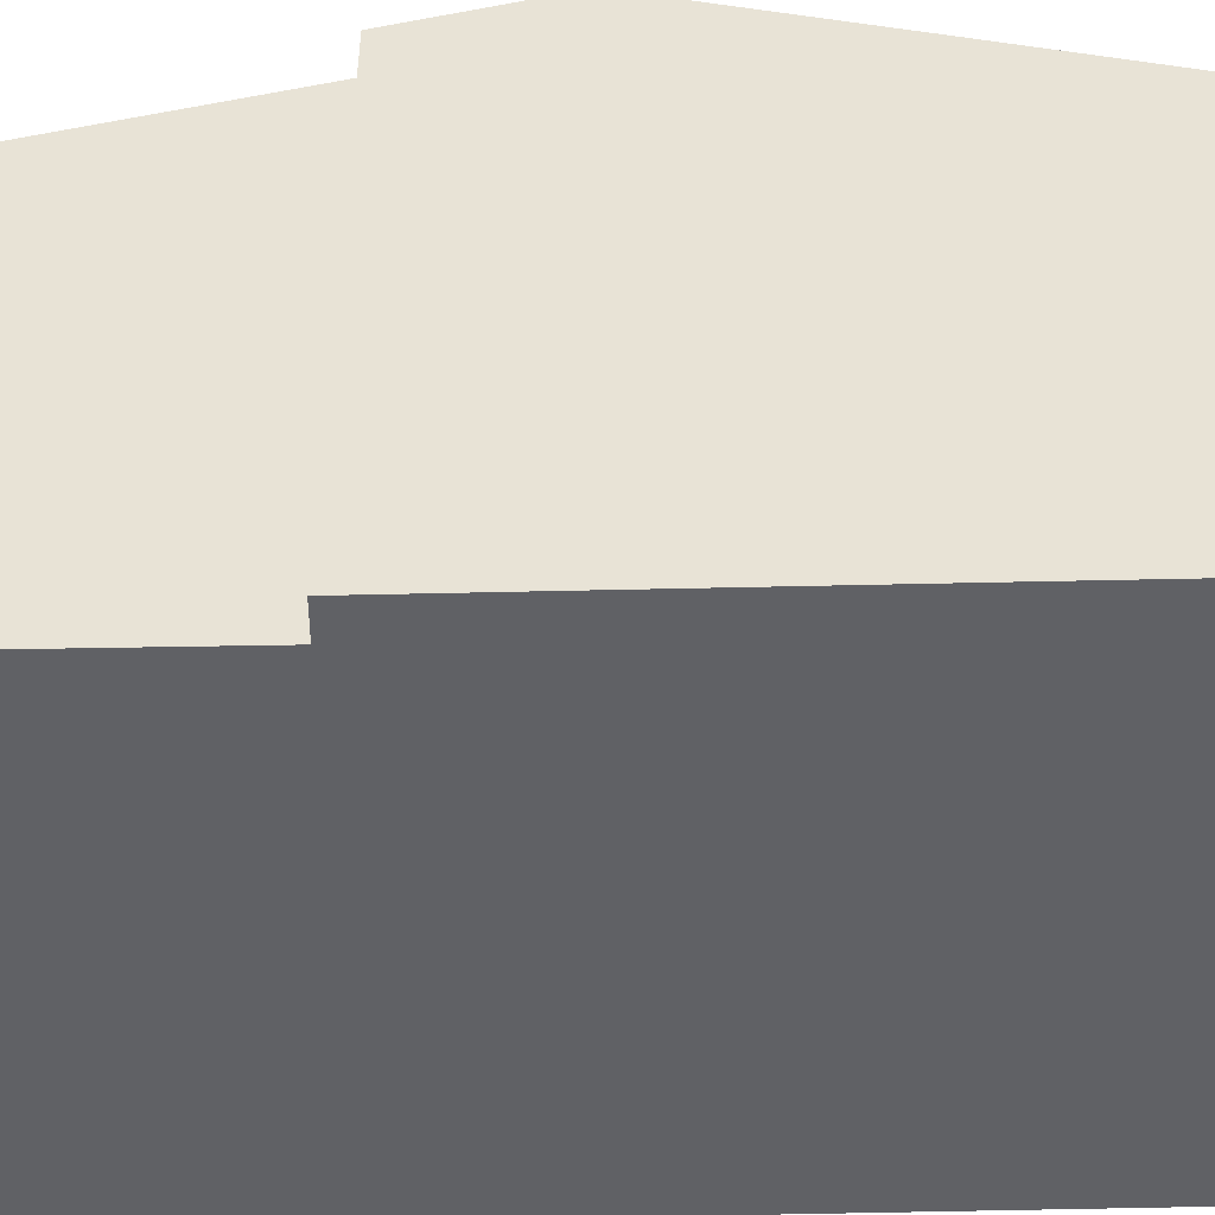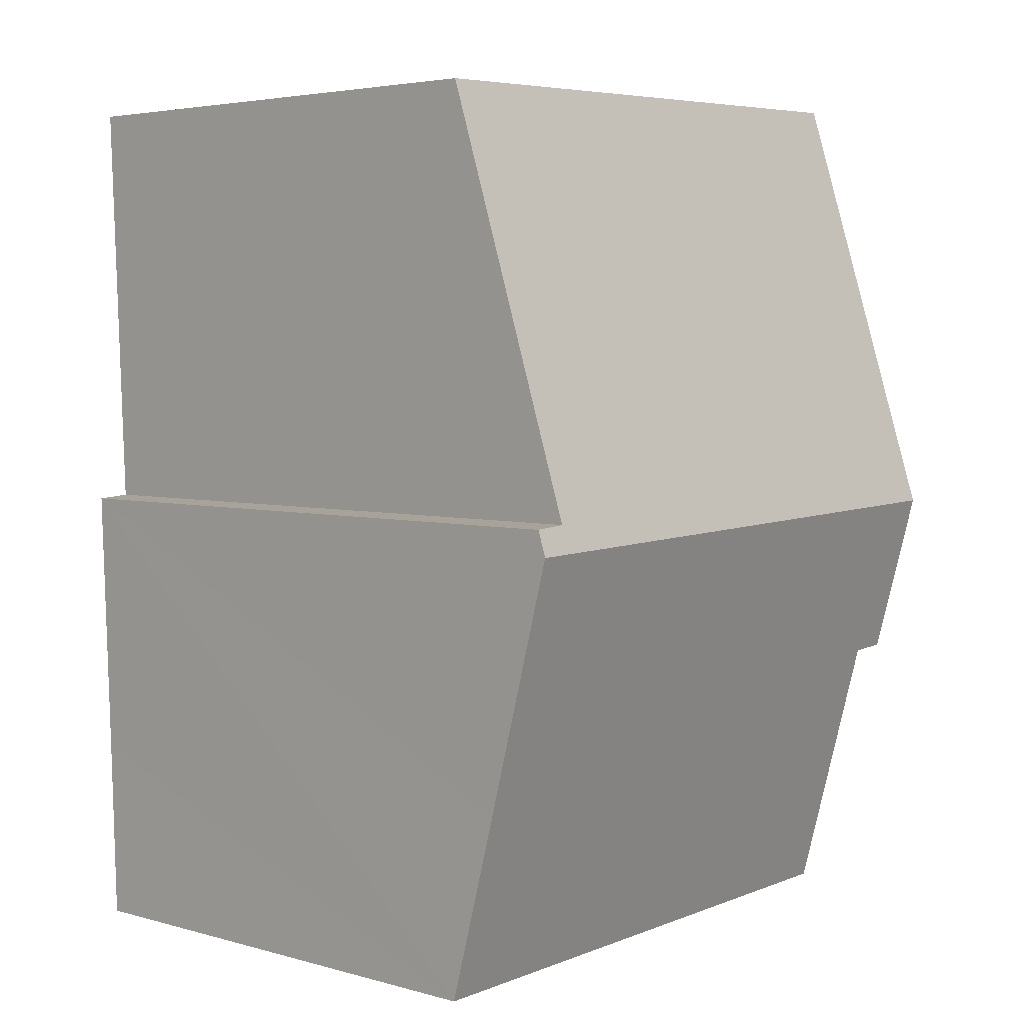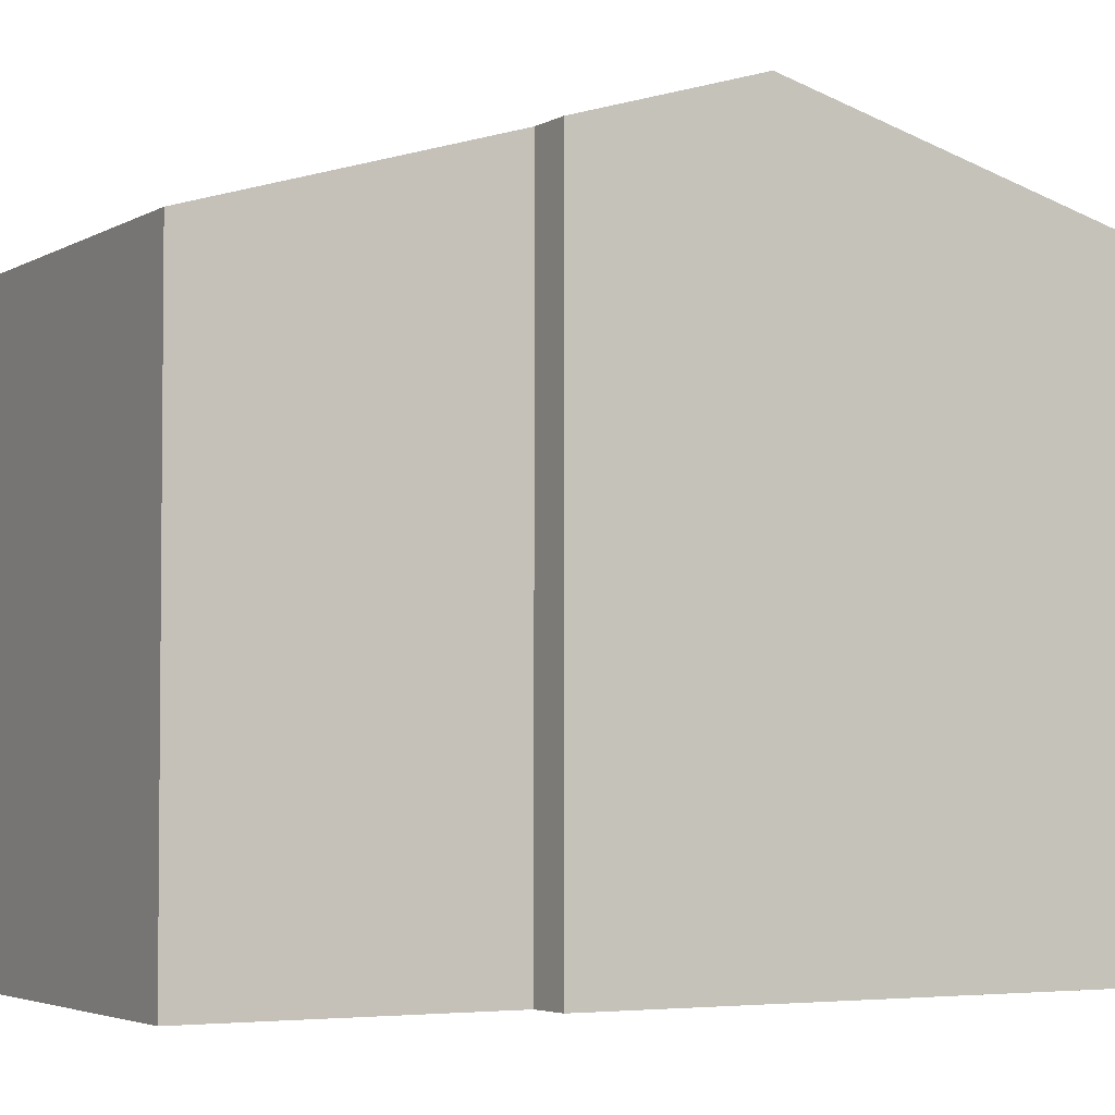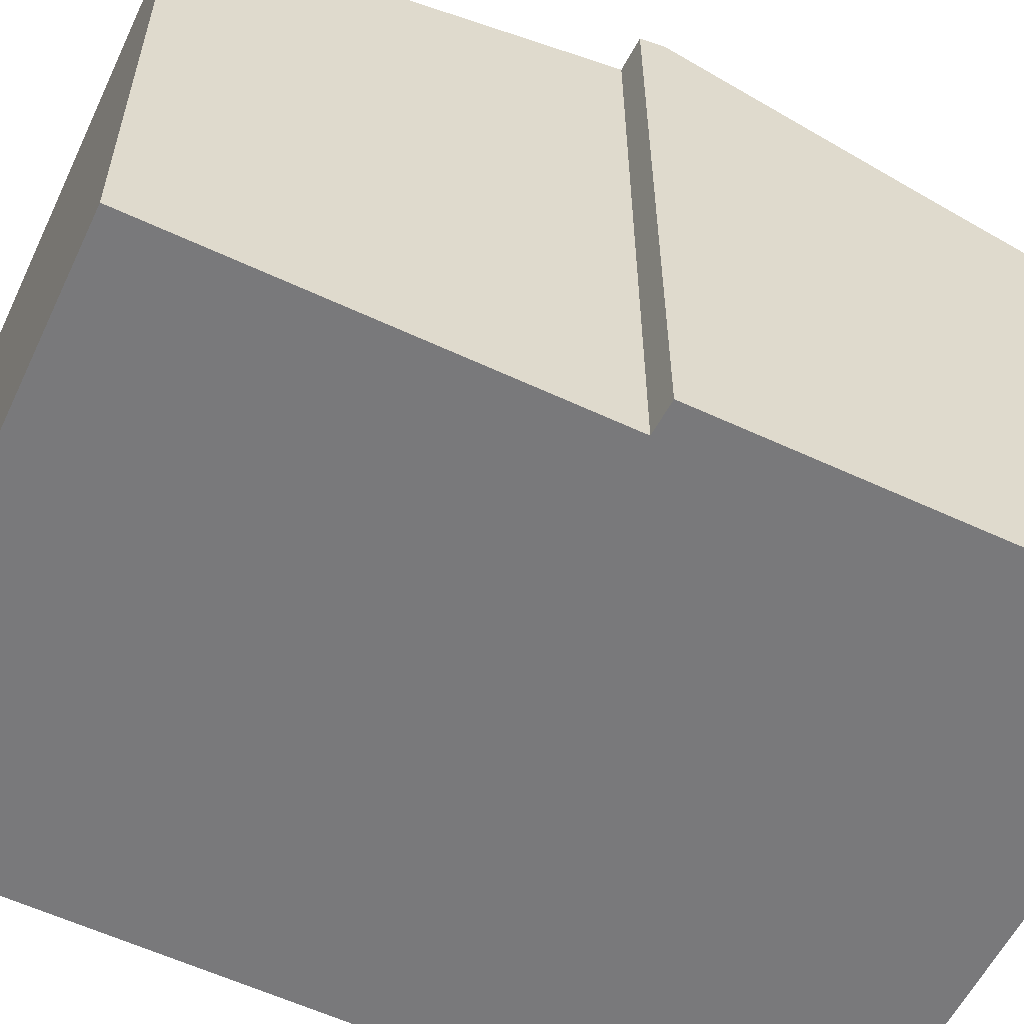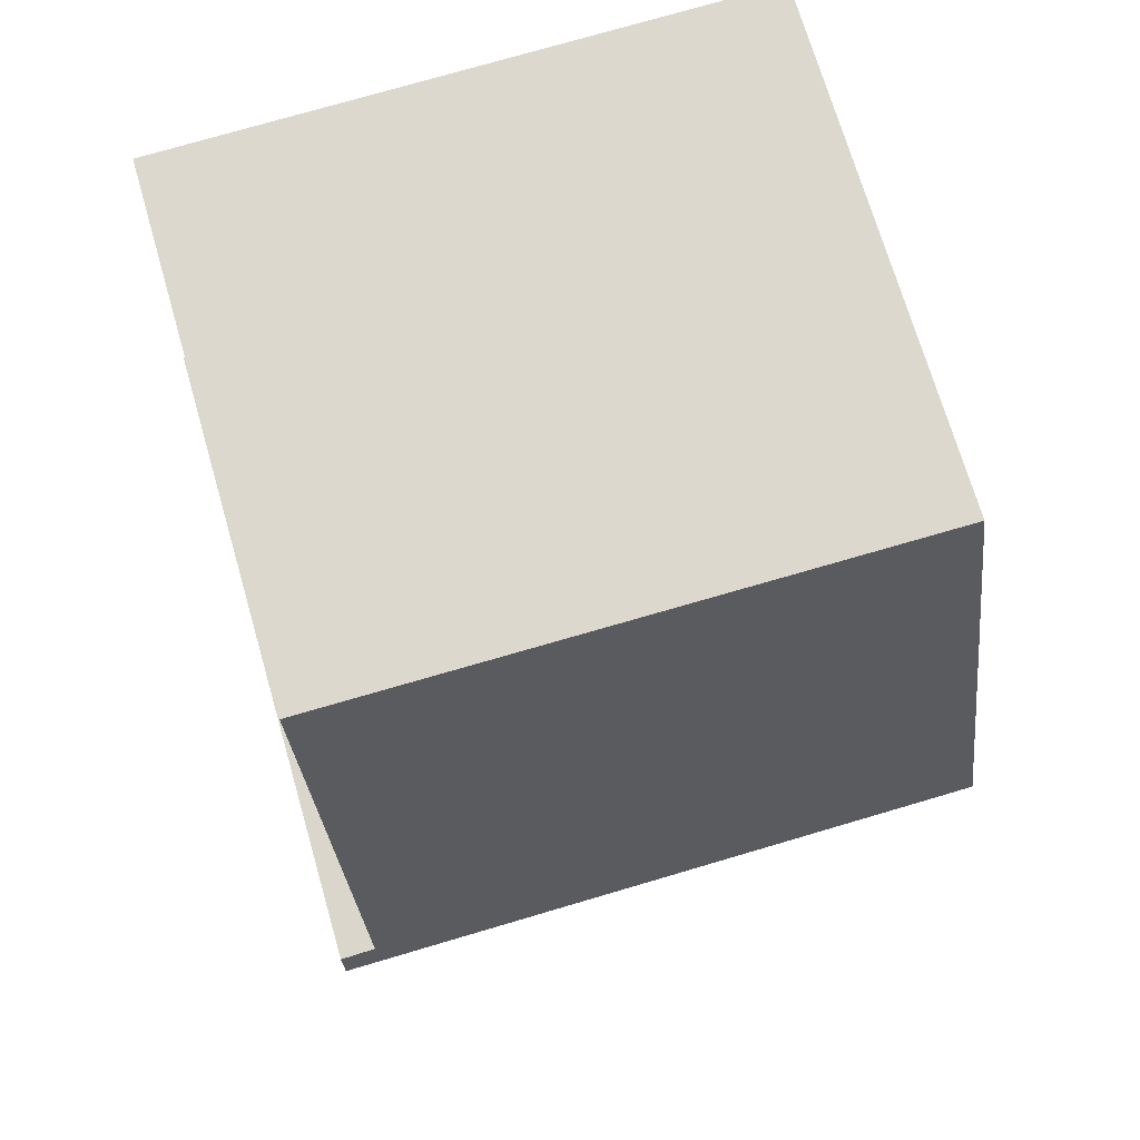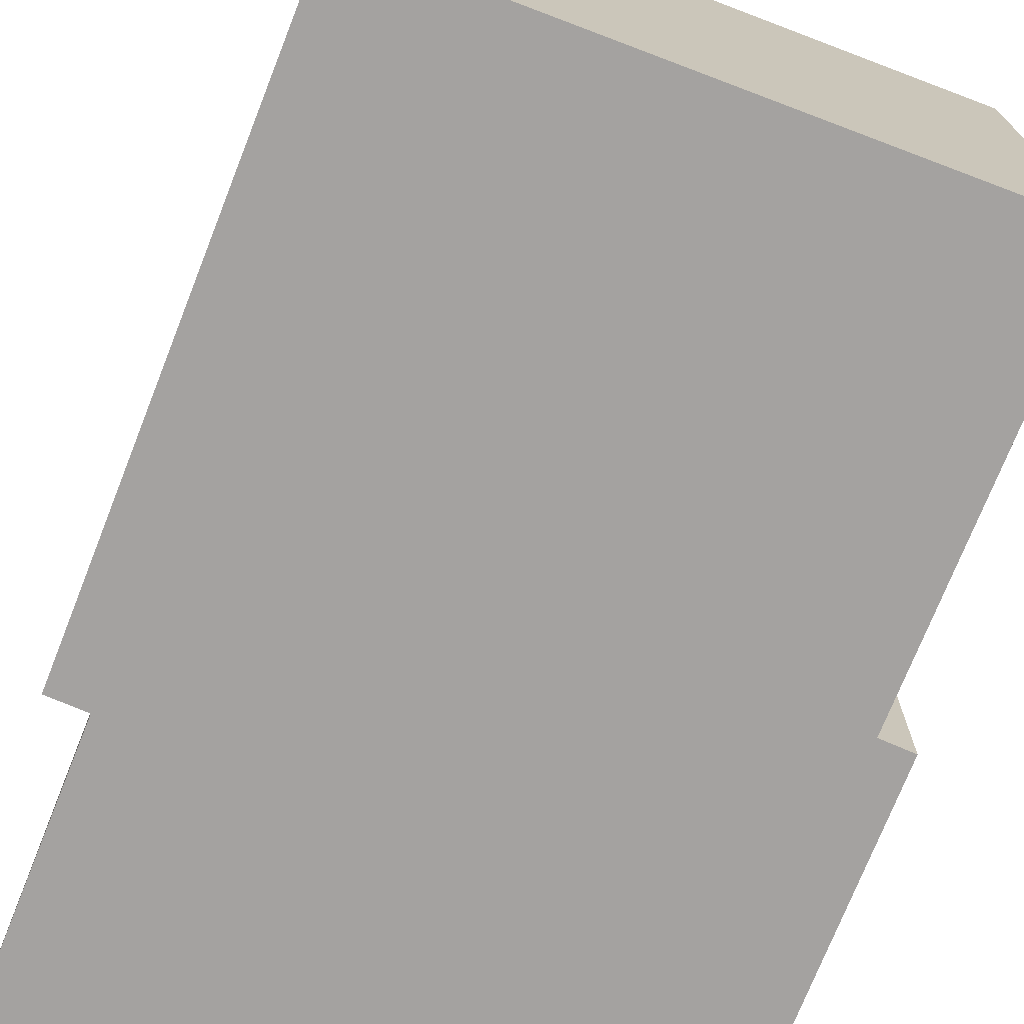
<metadata>
{"format":"obj","ext":"obj","renderer":"f3d","projection":"perspective","resolution":1024,"background":"white","views":[{"elev":-47.5,"azim":-86.3,"up":"+Y"},{"elev":4.2,"azim":131.9,"up":"+Z"},{"elev":-3.6,"azim":-116.8,"up":"+Y"},{"elev":-57.9,"azim":66.1,"up":"+Y"},{"elev":71.5,"azim":163.8,"up":"+Z"},{"elev":-72.7,"azim":-19.4,"up":"+Y"}]}
</metadata>
<code>
v  8.242 8.44 1.908
v  7.816 8.339 2.271
v  8.253 8.344 2.239
v  0.083 8.44 2.181
v  0.302 6.79 7.86
v  0.207 7.495 5.435
v  8.006 6.767 7.682
v  0.355 6.779 -3.554
v  8.138 7.489 -1.365
v  8.072 6.779 -3.812
v  0.508 7.801 -0.035
v  0 7.806 4.78e-16
v  0 0 0
v  0.083 -1.335e-16 2.181
v  0.302 -4.813e-16 7.86
v  0.207 -3.328e-16 5.435
v  0.508 2.143e-18 -0.035
v  0.355 2.176e-16 -3.554
v  8.006 -4.704e-16 7.682
v  8.253 -1.371e-16 2.239
v  7.816 -1.391e-16 2.271
v  8.138 8.358e-17 -1.365
v  8.072 2.334e-16 -3.812
v  8.242 -1.168e-16 1.908
g defaultobject
f 1 2 3
f 2 1 4
f 2 4 5
f 5 4 6
f 5 7 2
f 8 9 10
f 9 8 1
f 1 8 11
f 1 11 4
f 4 11 12
f 13 4 12
f 4 13 6
f 6 13 5
f 5 13 14
f 5 14 15
f 15 14 16
f 8 17 11
f 17 8 18
f 15 7 5
f 7 15 19
f 2 20 3
f 20 2 21
f 7 21 2
f 21 7 19
f 20 1 3
f 1 20 9
f 9 20 10
f 10 20 22
f 10 22 23
f 22 20 24
f 23 8 10
f 8 23 18
f 11 13 12
f 13 11 17
f 15 21 19
f 21 15 17
f 17 15 13
f 13 15 16
f 13 16 14
f 21 24 20
f 24 21 22
f 22 21 23
f 23 21 18
f 18 21 17

</code>
